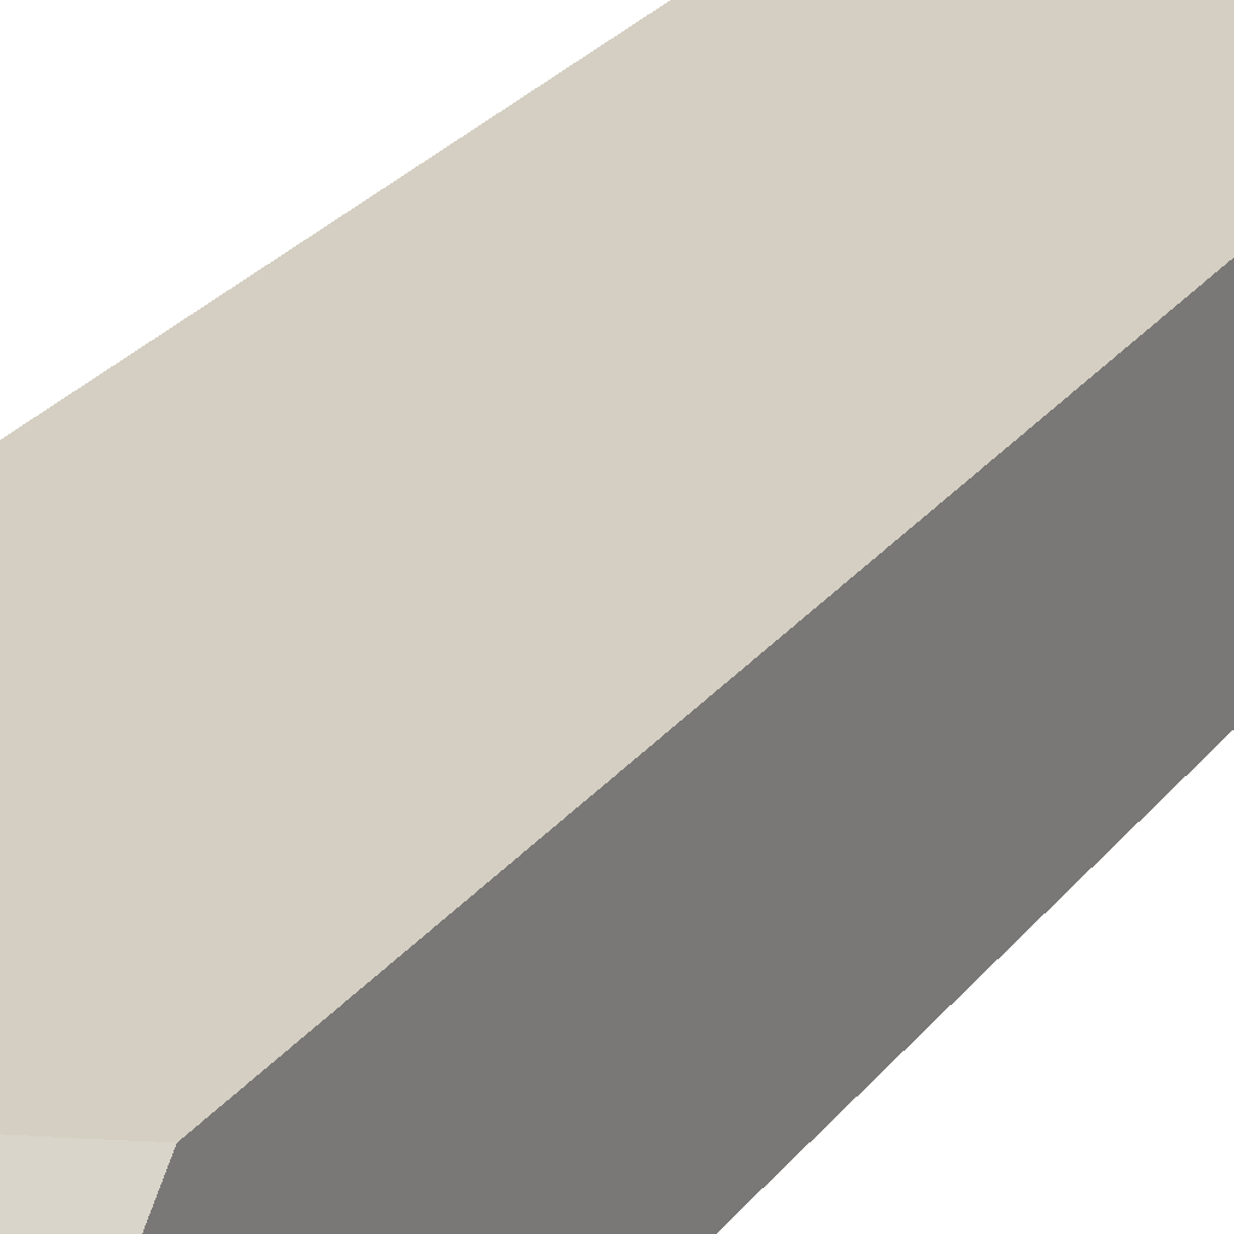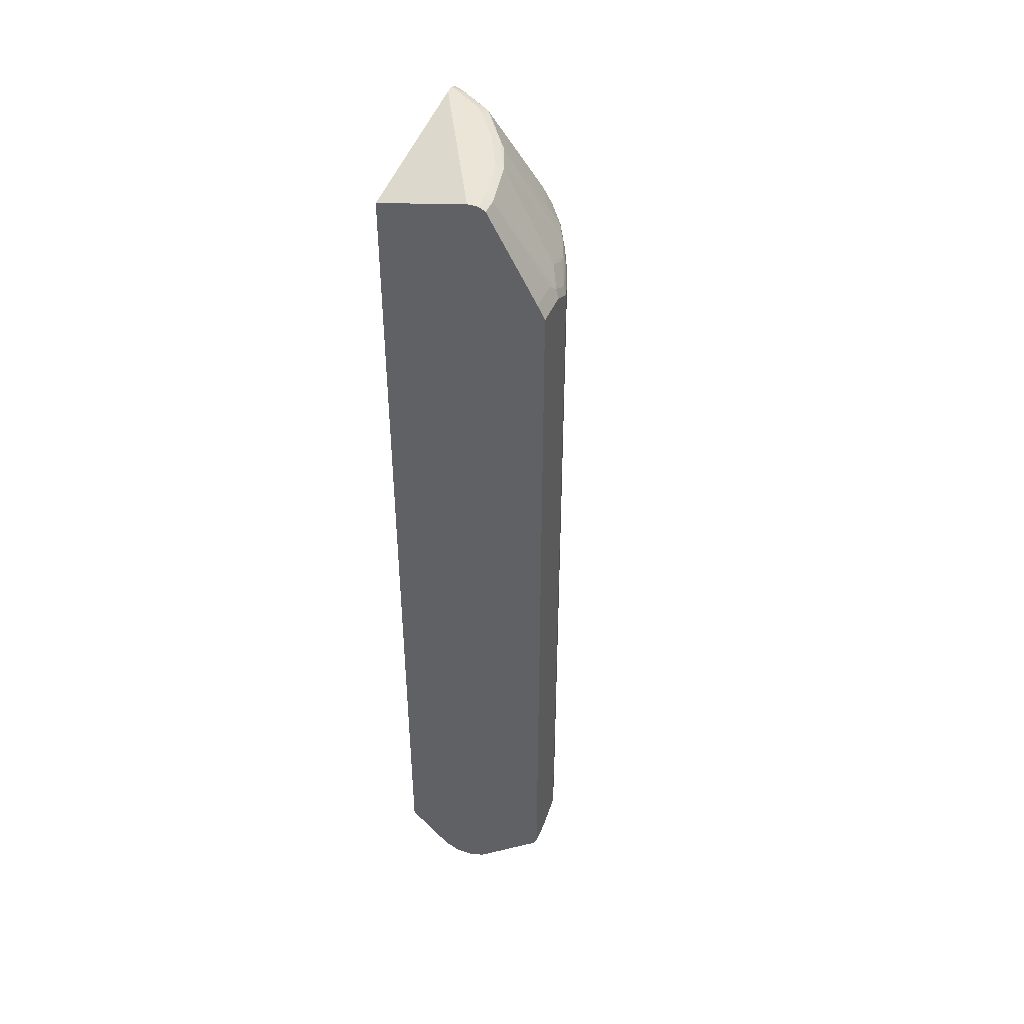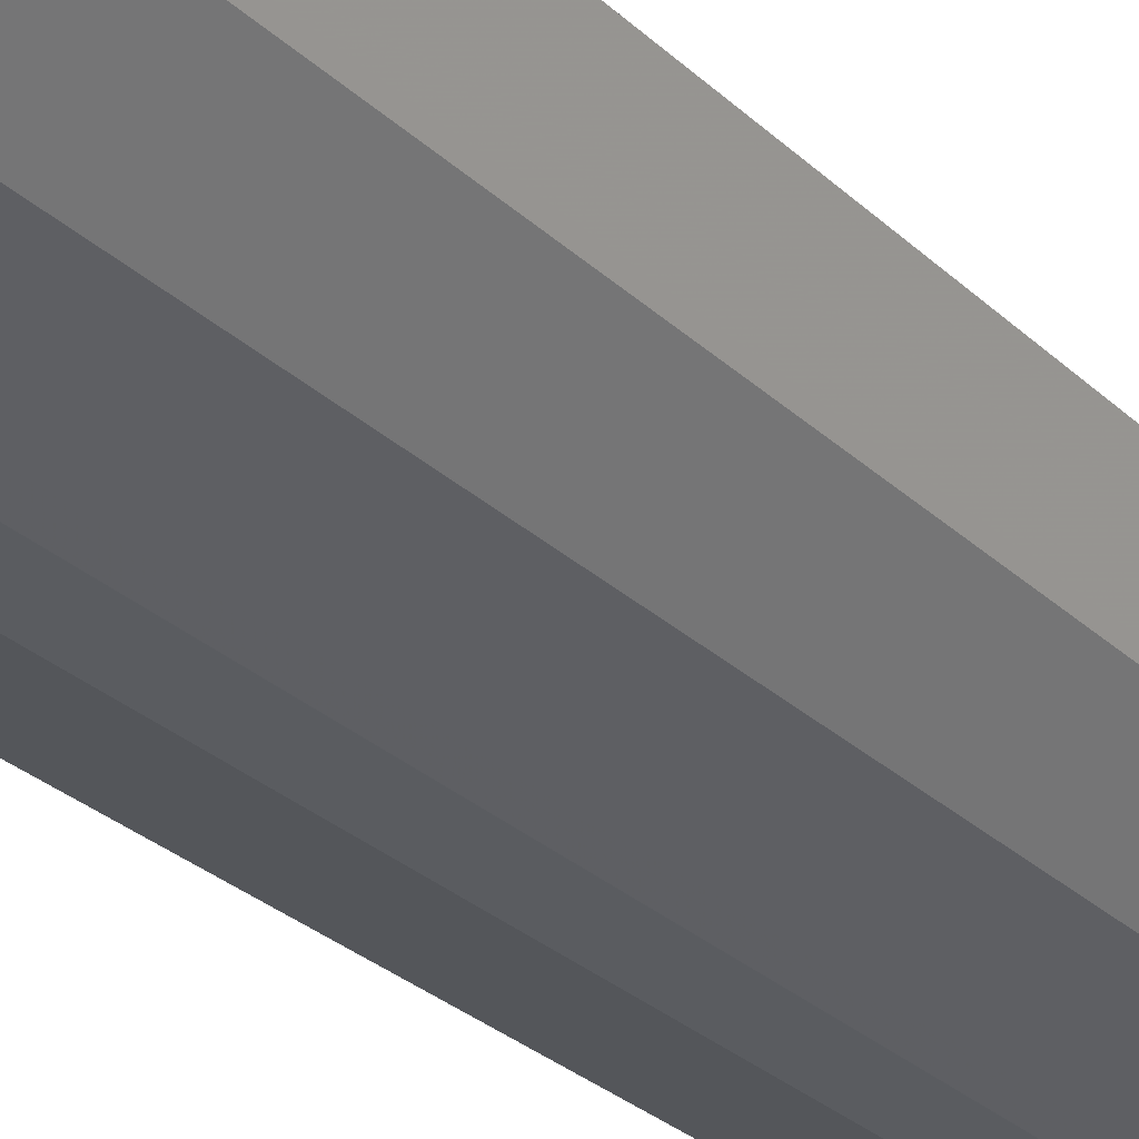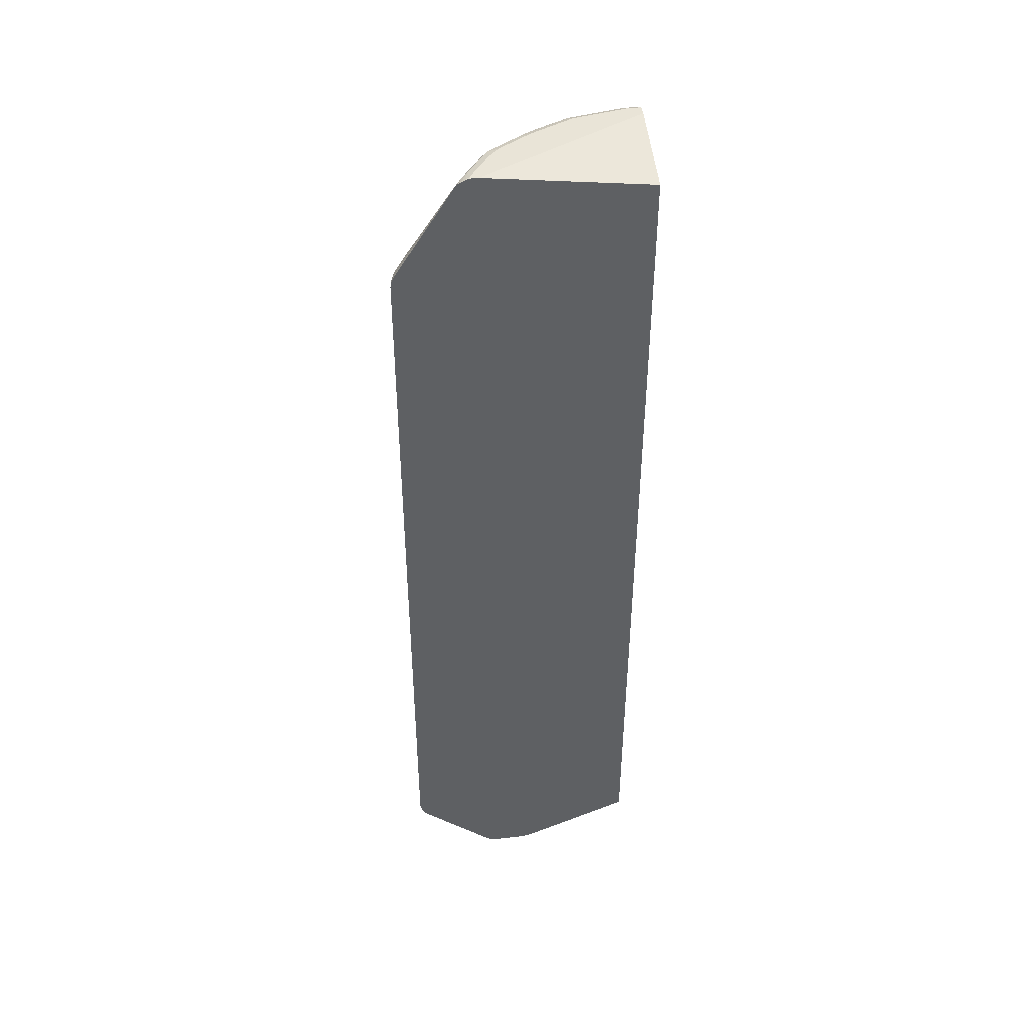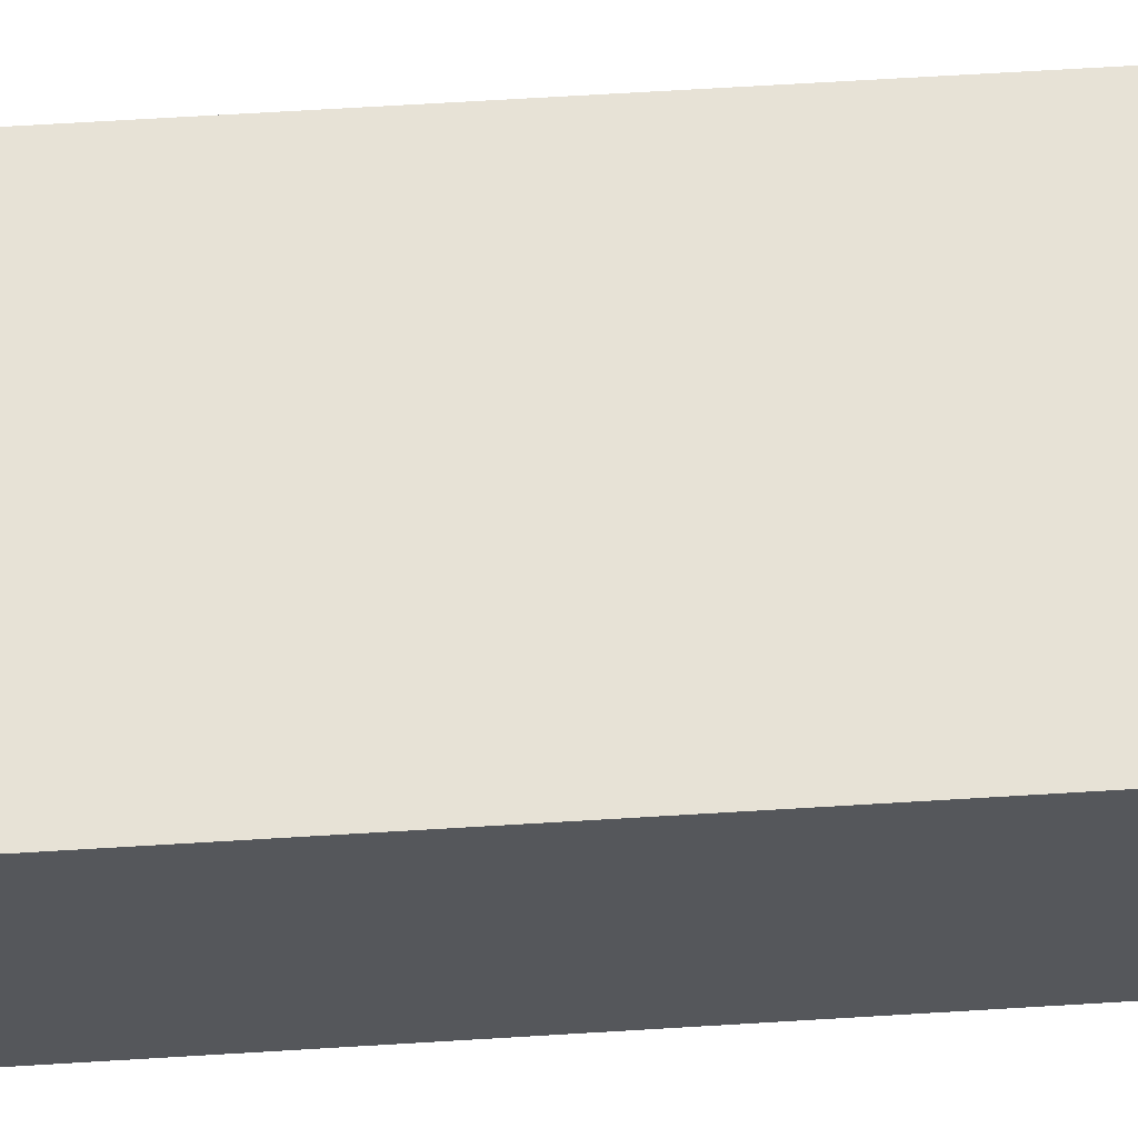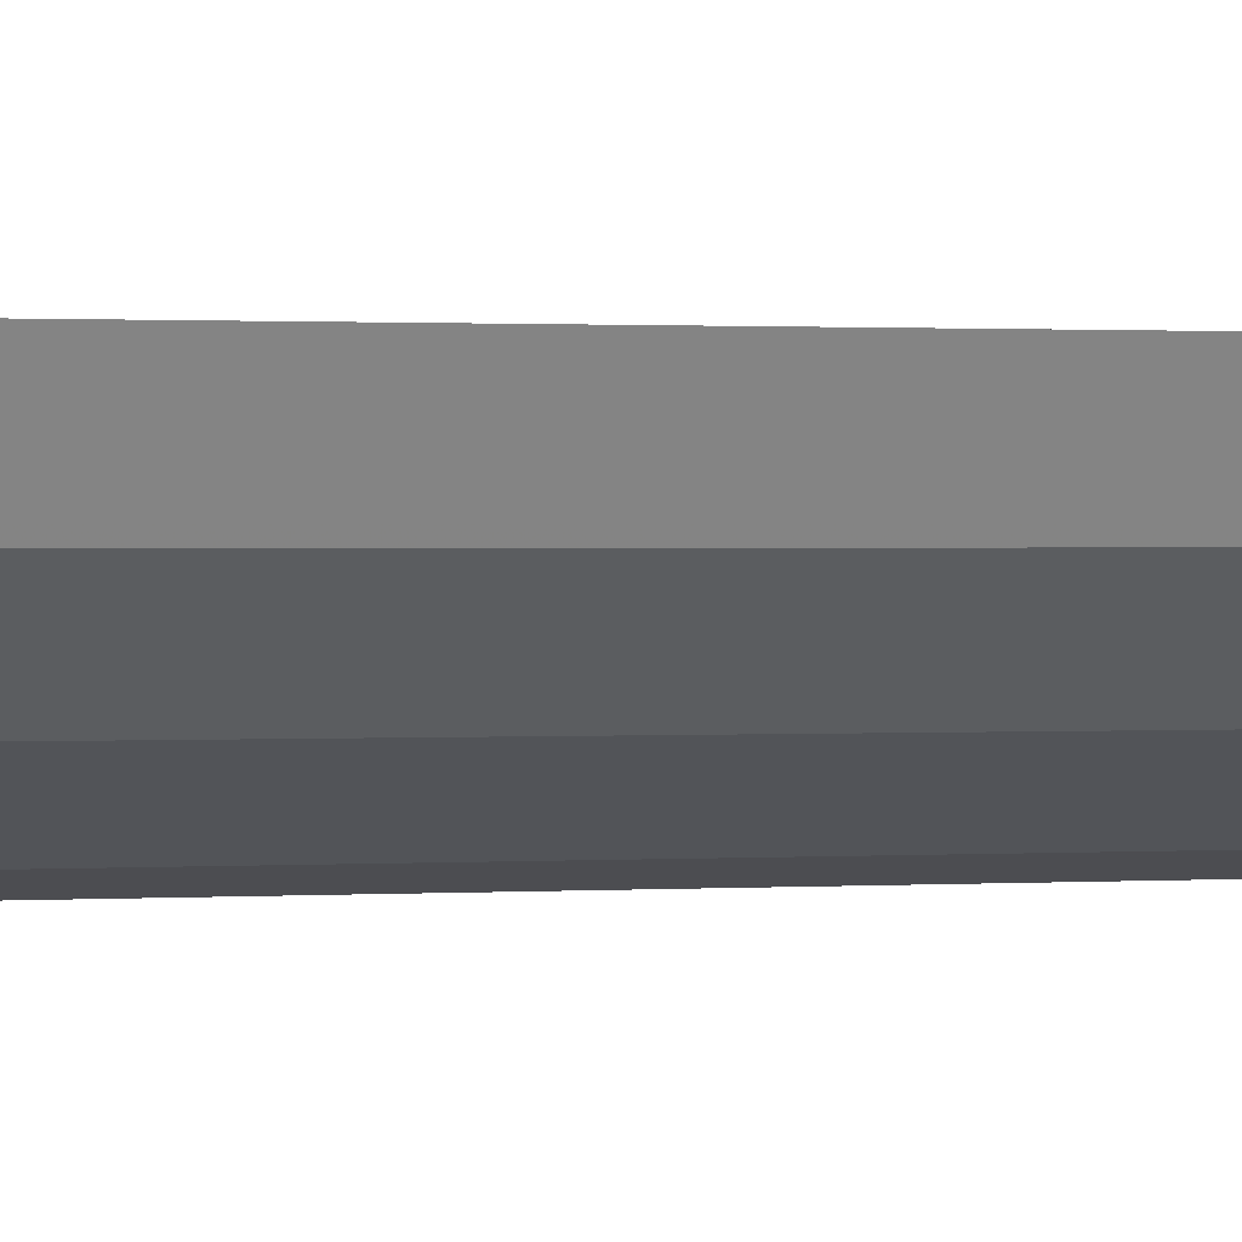
<metadata>
{"format":"obj","ext":"obj","renderer":"f3d","projection":"perspective","resolution":1024,"background":"white","views":[{"elev":25.6,"azim":28.4,"up":"+Z"},{"elev":44.2,"azim":111.7,"up":"+Y"},{"elev":-25.5,"azim":-146.8,"up":"+Z"},{"elev":43.4,"azim":-7.6,"up":"+Y"},{"elev":63.2,"azim":86.4,"up":"+Z"},{"elev":0.7,"azim":-108.6,"up":"+Z"}]}
</metadata>
<code>
v 0.004307 0.908 -0.375
v -0.01977 0.908 -0.375
v 0.004307 0.908 -0.3553
v 0.004307 0.9012 -0.3882
v -0.1184 0.908 -0.3553
v -0.02632 0.9012 -0.3882
v -0.3025 0.908 -0.1909
v 0.004307 0.8683 -0.1909
v 0.004307 0.7368 -0.4803
v -0.1974 0.908 -0.3158
v -0.125 0.9012 -0.3684
v -0.05266 0.7368 -0.4803
v -0.06581 0.7236 -0.4869
v -0.1053 0.7434 -0.4671
v -0.3158 0.908 -0.1909
v 0.004307 -0.8159 -0.1909
v 0.004307 0.7105 -0.4935
v -0.2566 0.908 -0.2764
v -0.204 0.9012 -0.329
v -0.2196 0.903 -0.3158
v -0.1826 0.898 -0.3454
v -0.1234 0.7402 -0.4638
v -0.1628 0.7204 -0.4638
v -0.204 0.7236 -0.4474
v -0.05926 0.7105 -0.4935
v -0.1053 0.7039 -0.4869
v -0.1448 0.7236 -0.4671
v -0.3158 0.908 -0.1974
v -0.323 0.9062 -0.1909
v -0.1933 -0.8998 -0.1909
v 0.004307 -0.8946 -0.2698
v 0.004307 -0.7697 -0.4935
v -0.2763 0.908 -0.2566
v -0.2788 0.903 -0.2764
v -0.2631 0.9012 -0.2895
v -0.2418 0.7599 -0.4046
v -0.2434 0.7236 -0.4277
v -0.1604 0.7105 -0.4688
v -0.1974 0.7105 -0.454
v -0.2122 0.7204 -0.4441
v -0.09869 0.6908 -0.4935
v -0.3183 0.903 -0.2171
v -0.3319 0.9019 -0.1909
v -0.2014 -0.903 -0.1909
v 0.004307 -0.9001 -0.2807
v 0.004307 -0.78 -0.4883
v -0.04936 -0.7796 -0.4885
v -0.03951 -0.7697 -0.4935
v -0.2911 0.898 -0.2665
v -0.3306 0.898 -0.2073
v -0.2714 0.898 -0.2862
v -0.3207 0.7402 -0.3651
v -0.3602 0.7402 -0.3257
v -0.2517 0.7204 -0.4244
v -0.1579 0.6908 -0.4737
v -0.2237 0.7105 -0.4408
v -0.09869 -0.7499 -0.4935
v -0.3365 0.8991 -0.1909
v -0.2236 -0.908 -0.1909
v 0.004307 -0.908 -0.2961
v 0.004307 -0.7828 -0.4869
v -0.1481 -0.7796 -0.4688
v -0.1184 -0.7697 -0.4811
v -0.1086 -0.7599 -0.4885
v -0.03951 -0.7828 -0.4869
v -0.079 -0.9012 -0.3487
v -0.08885 -0.898 -0.3503
v -0.3898 0.7204 -0.3059
v -0.3429 0.8881 -0.1974
v -0.3413 0.8946 -0.1909
v -0.4293 0.7204 -0.2467
v -0.3108 0.7204 -0.3849
v -0.3224 0.7105 -0.3816
v -0.3816 0.7105 -0.3224
v -0.2631 0.7105 -0.4211
v -0.1843 0.6908 -0.4606
v -0.1579 -0.7499 -0.4737
v -0.3026 0.6908 -0.4013
v -0.2073 -0.7599 -0.449
v -0.2862 -0.7599 -0.4096
v -0.2828 -0.908 -0.1909
v 0.004307 -0.908 -0.3356
v 0.004307 -0.8946 -0.3619
v -0.2467 -0.7796 -0.4293
v -0.1777 -0.7697 -0.4614
v -0.1678 -0.7599 -0.4688
v -0.1481 -0.898 -0.3306
v -0.03951 -0.8946 -0.3619
v -0.1382 -0.9012 -0.329
v -0.079 -0.908 -0.3356
v -0.4021 0.7105 -0.2961
v -0.449 0.7204 -0.2073
v -0.4408 0.7368 -0.1974
v -0.4427 0.7347 -0.1909
v -0.4096 0.7007 -0.2862
v -0.4079 0.6908 -0.2895
v -0.3224 -0.7499 -0.3816
v -0.4013 0.6908 -0.3027
v -0.3816 -0.7499 -0.3224
v -0.1843 -0.7499 -0.4606
v -0.3026 -0.7499 -0.4013
v -0.2631 -0.7697 -0.4211
v -0.3257 -0.7796 -0.3701
v -0.3158 -0.7697 -0.3824
v -0.2763 -0.908 -0.1974
v -0.2961 -0.9049 -0.1909
v -0.2961 -0.903 -0.1999
v -0.2073 -0.898 -0.301
v -0.2566 -0.7844 -0.417
v -0.1579 -0.903 -0.3183
v -0.1974 -0.903 -0.2986
v -0.1382 -0.908 -0.3158
v -0.4572 0.7009 -0.1909
v -0.454 0.7105 -0.1974
v -0.4564 0.7105 -0.1909
v -0.452 0.7194 -0.1909
v -0.4079 -0.7499 -0.2895
v -0.3618 -0.7697 -0.3421
v -0.4013 -0.7499 -0.3027
v -0.3421 -0.7697 -0.3619
v -0.3355 -0.7844 -0.3577
v -0.1974 -0.908 -0.2764
v -0.3036 -0.9019 -0.1909
v -0.3059 -0.898 -0.2023
v -0.3553 -0.7844 -0.338
v -0.1777 -0.908 -0.2961
v -0.4572 -0.7499 -0.1909
v -0.4211 -0.7697 -0.2632
v -0.3651 -0.7796 -0.3306
v -0.4046 -0.7796 -0.2813
v -0.4417 -0.7835 -0.1909
v -0.4441 -0.7796 -0.2023
v -0.4276 -0.7828 -0.2435
v -0.4145 -0.7844 -0.2591
v -0.4342 -0.7697 -0.2369
v -0.449 -0.7697 -0.1999
v -0.4526 -0.7697 -0.1909
v -0.4244 -0.7796 -0.2517
v -0.4481 -0.7771 -0.1909
f 73 97 99
f 73 101 97
f 73 78 101
f 73 75 78
f 71 96 92
f 71 95 96
f 69 92 70
f 70 93 94
f 70 92 93
f 69 71 92
f 68 91 71
f 68 74 91
f 73 99 74
f 71 91 95
f 74 98 91
f 82 90 88
f 74 119 98
f 76 100 79
f 77 86 100
f 78 80 101
f 79 100 86
f 79 86 84
f 79 84 102
f 79 102 80
f 80 102 84
f 80 84 103
f 80 103 104
f 80 104 101
f 81 106 107
f 81 107 105
f 74 99 119
f 66 112 89
f 53 73 74
f 66 88 90
f 82 88 83
f 53 74 68
f 54 56 75
f 54 75 73
f 54 73 72
f 55 77 100
f 55 100 76
f 56 78 75
f 56 76 79
f 56 79 80
f 56 80 78
f 57 64 86
f 57 86 77
f 59 81 105
f 59 105 122
f 59 122 126
f 59 126 112
f 66 87 67
f 66 89 87
f 65 88 66
f 62 87 84
f 62 67 87
f 62 64 63
f 66 90 112
f 62 86 64
f 62 84 85
f 61 88 65
f 61 83 88
f 59 82 60
f 59 90 82
f 59 112 90
f 62 85 86
f 84 86 85
f 108 125 121
f 84 108 109
f 111 126 122
f 113 115 114
f 117 119 128
f 117 128 127
f 118 120 125
f 118 125 129
f 118 129 130
f 118 130 119
f 119 130 128
f 120 121 125
f 123 131 132
f 123 132 124
f 124 133 134
f 124 134 130
f 124 130 125
f 124 132 133
f 125 130 129
f 52 73 53
f 133 135 138
f 133 136 135
f 133 137 136
f 132 137 133
f 132 139 137
f 111 112 126
f 131 139 132
f 130 134 133
f 128 138 135
f 128 130 138
f 127 136 137
f 127 135 136
f 127 128 135
f 130 133 138
f 84 87 108
f 110 112 111
f 108 124 125
f 84 109 103
f 87 89 110
f 87 110 111
f 87 111 108
f 89 112 110
f 91 98 95
f 92 96 113
f 92 113 114
f 92 114 115
f 92 115 116
f 92 116 93
f 93 116 94
f 95 98 96
f 96 98 119
f 96 119 117
f 96 117 127
f 96 127 113
f 107 108 111
f 107 124 108
f 107 123 124
f 106 123 107
f 105 111 122
f 105 107 111
f 108 121 109
f 103 121 120
f 103 120 104
f 101 104 120
f 99 118 119
f 97 118 99
f 97 120 118
f 97 101 120
f 103 109 121
f 52 72 73
f 34 52 53
f 50 71 69
f 7 43 58
f 7 58 70
f 7 70 94
f 7 94 116
f 7 116 115
f 7 115 113
f 7 113 127
f 7 127 137
f 7 137 139
f 7 139 131
f 7 131 123
f 7 123 106
f 7 106 81
f 7 81 59
f 7 29 43
f 7 59 44
f 7 30 16
f 7 16 8
f 9 17 25
f 9 25 12
f 10 19 20
f 10 20 18
f 11 21 19
f 11 14 22
f 11 22 23
f 11 23 24
f 11 24 21
f 12 25 13
f 13 25 26
f 13 26 27
f 7 44 30
f 7 15 29
f 52 54 72
f 6 13 14
f 1 2 5
f 1 5 10
f 1 10 18
f 1 18 33
f 1 33 28
f 1 28 15
f 1 15 7
f 1 7 3
f 1 3 8
f 1 8 16
f 1 16 31
f 1 31 45
f 1 45 60
f 1 60 82
f 1 82 83
f 1 83 61
f 1 61 46
f 6 12 13
f 5 19 10
f 5 11 19
f 5 6 11
f 4 12 6
f 4 9 12
f 13 27 14
f 3 7 8
f 1 6 2
f 1 4 6
f 1 9 4
f 1 17 9
f 1 32 17
f 1 46 32
f 2 6 5
f 14 27 22
f 6 14 11
f 16 30 31
f 35 36 51
f 36 37 54
f 36 54 52
f 36 52 51
f 38 41 55
f 38 55 39
f 39 56 40
f 39 55 76
f 39 76 56
f 40 56 54
f 41 57 77
f 41 77 55
f 42 50 58
f 44 59 60
f 34 53 49
f 44 60 45
f 47 62 63
f 47 63 64
f 47 64 48
f 47 61 65
f 47 65 66
f 47 66 67
f 47 67 62
f 48 64 57
f 49 53 68
f 49 68 71
f 49 71 50
f 50 69 70
f 50 70 58
f 15 28 29
f 46 61 47
f 34 51 52
f 42 58 43
f 34 50 42
f 23 27 26
f 22 27 23
f 21 37 36
f 21 24 37
f 19 21 36
f 19 34 20
f 23 26 38
f 19 35 34
f 18 20 34
f 17 41 25
f 17 57 41
f 17 48 57
f 34 35 51
f 17 32 48
f 18 34 33
f 23 38 24
f 19 36 35
f 34 49 50
f 24 38 39
f 32 47 48
f 32 46 47
f 31 44 45
f 30 44 31
f 28 42 29
f 28 34 42
f 29 42 43
f 26 41 38
f 25 41 26
f 24 54 37
f 24 40 54
f 24 39 40
f 28 33 34

</code>
